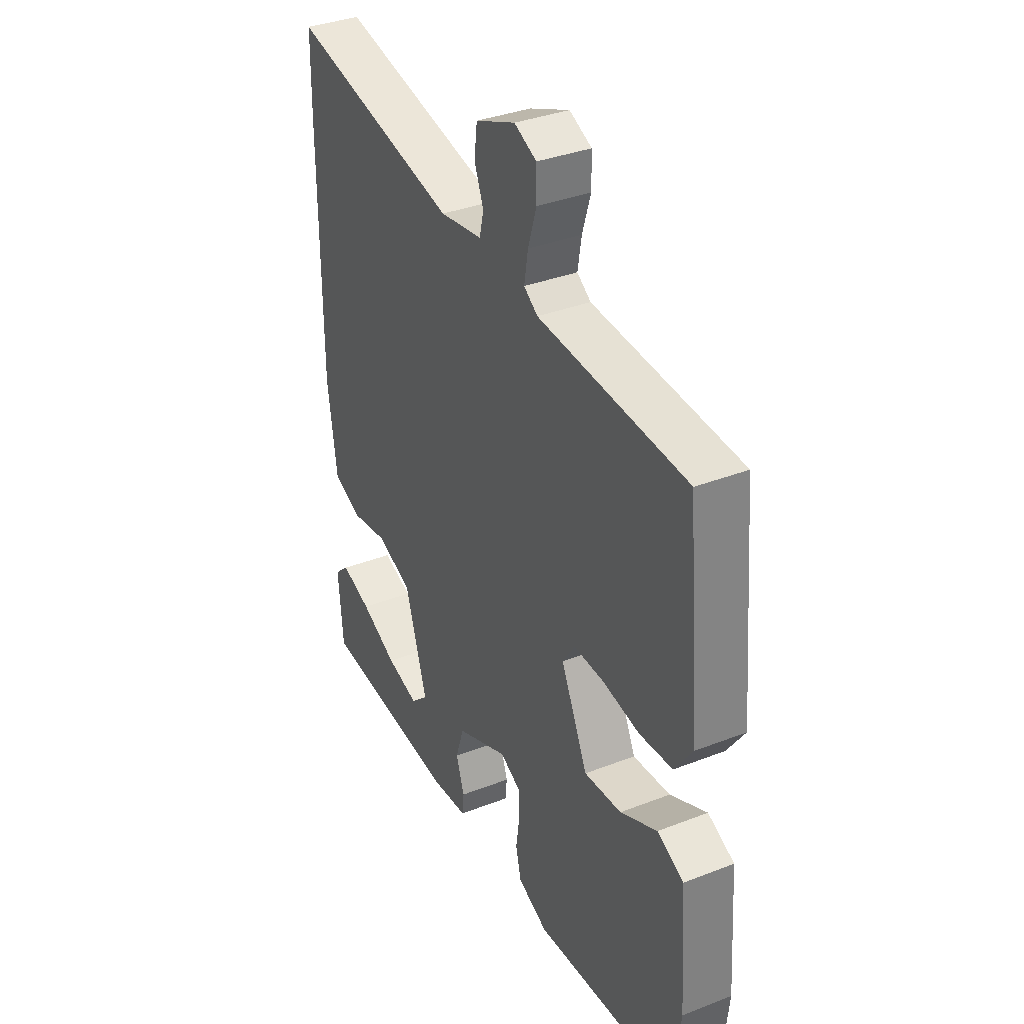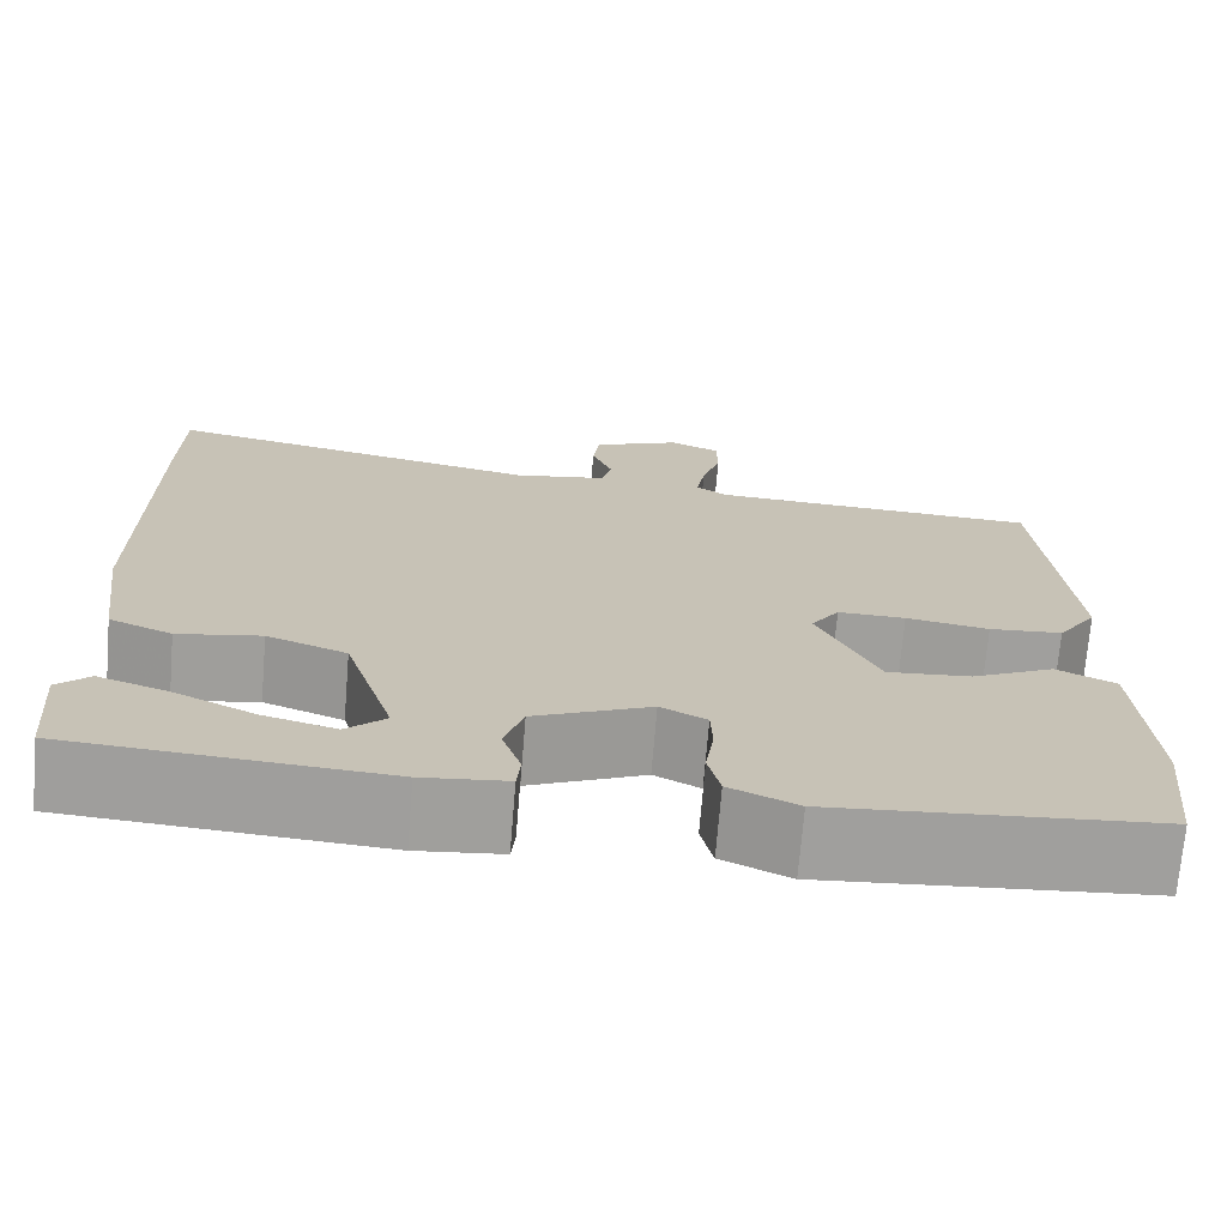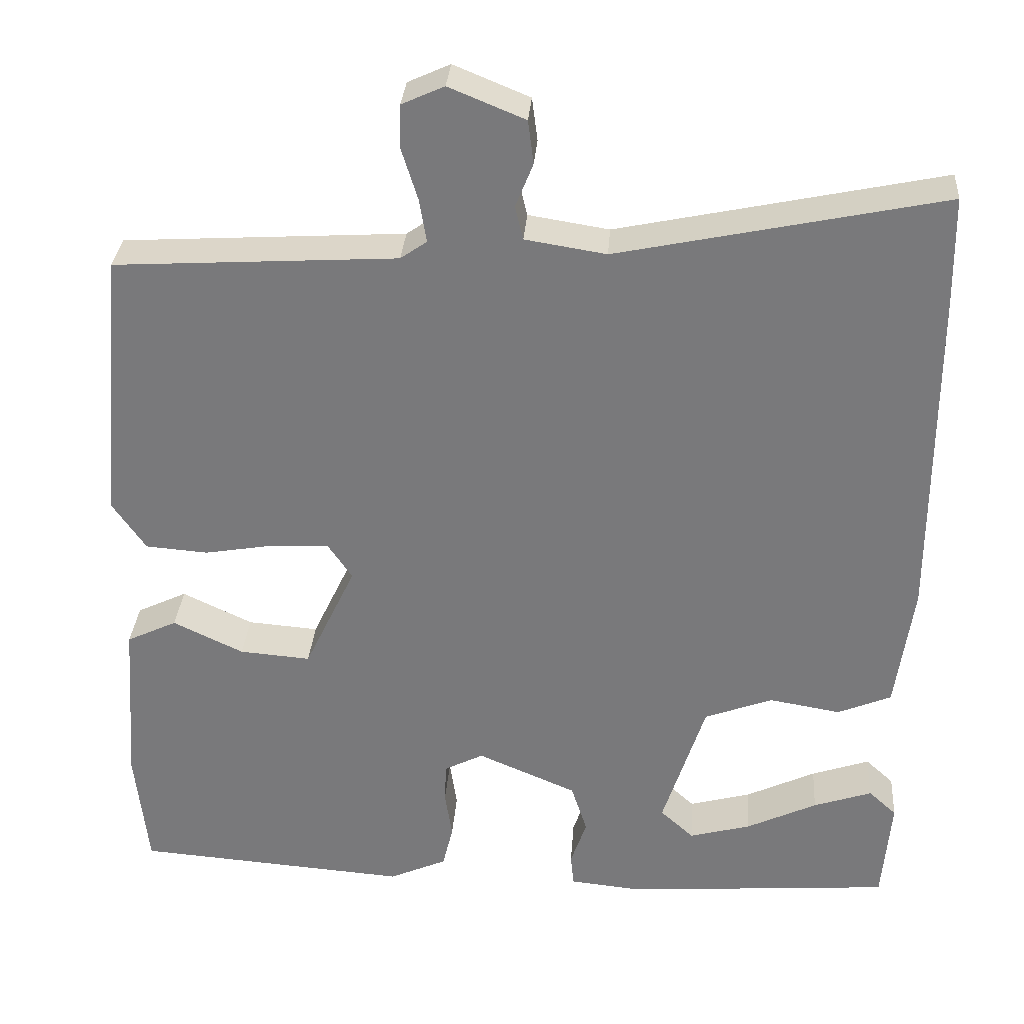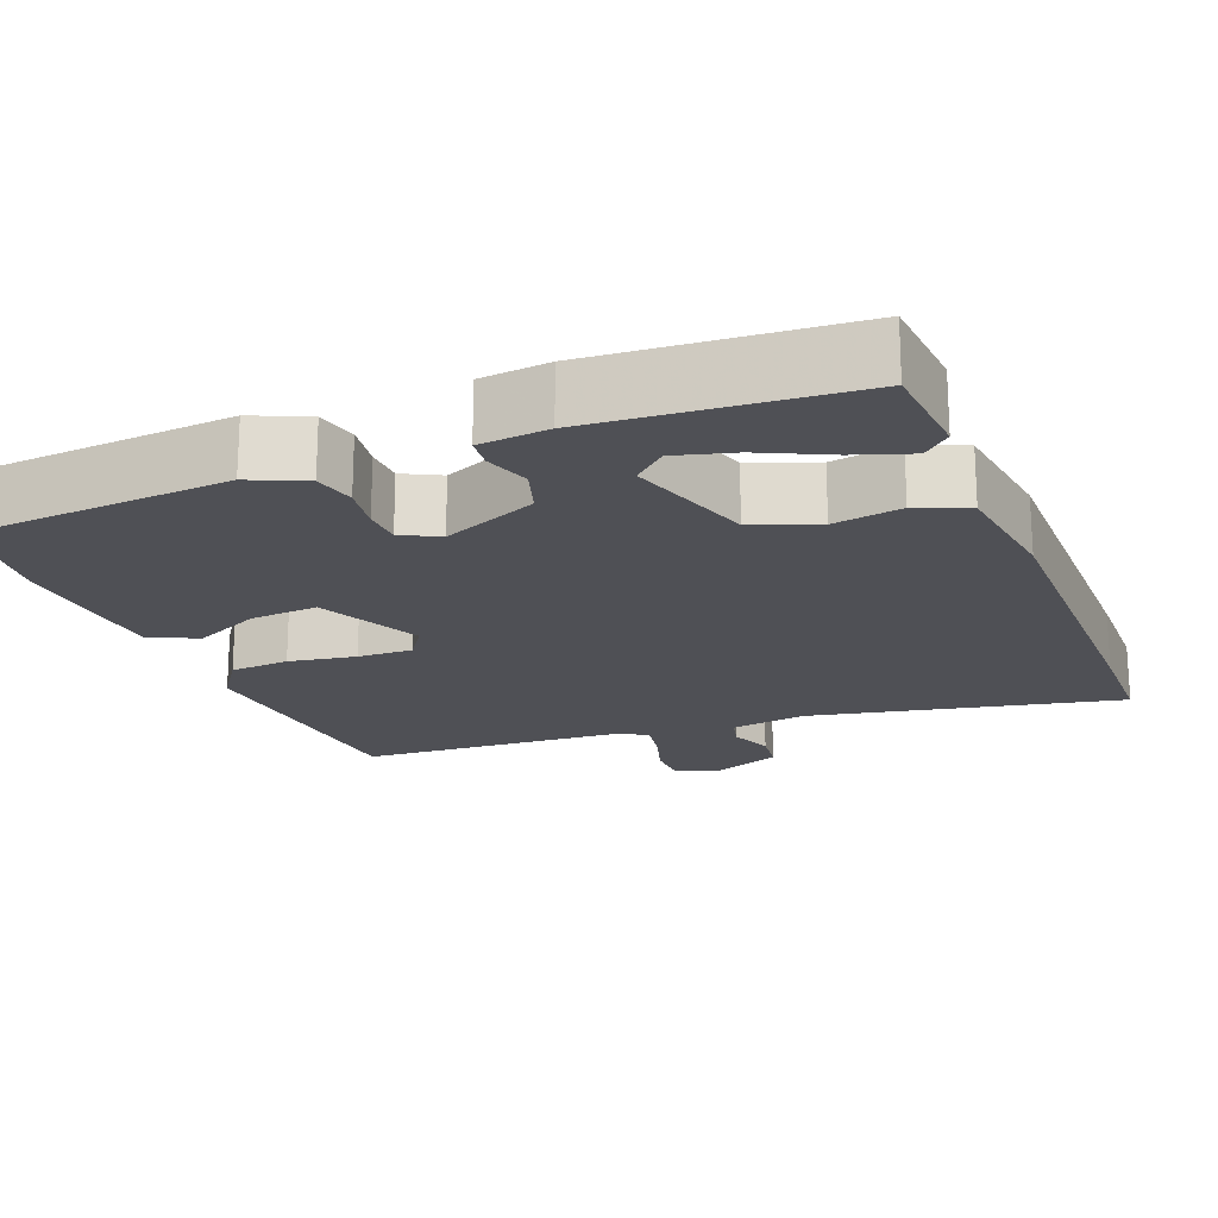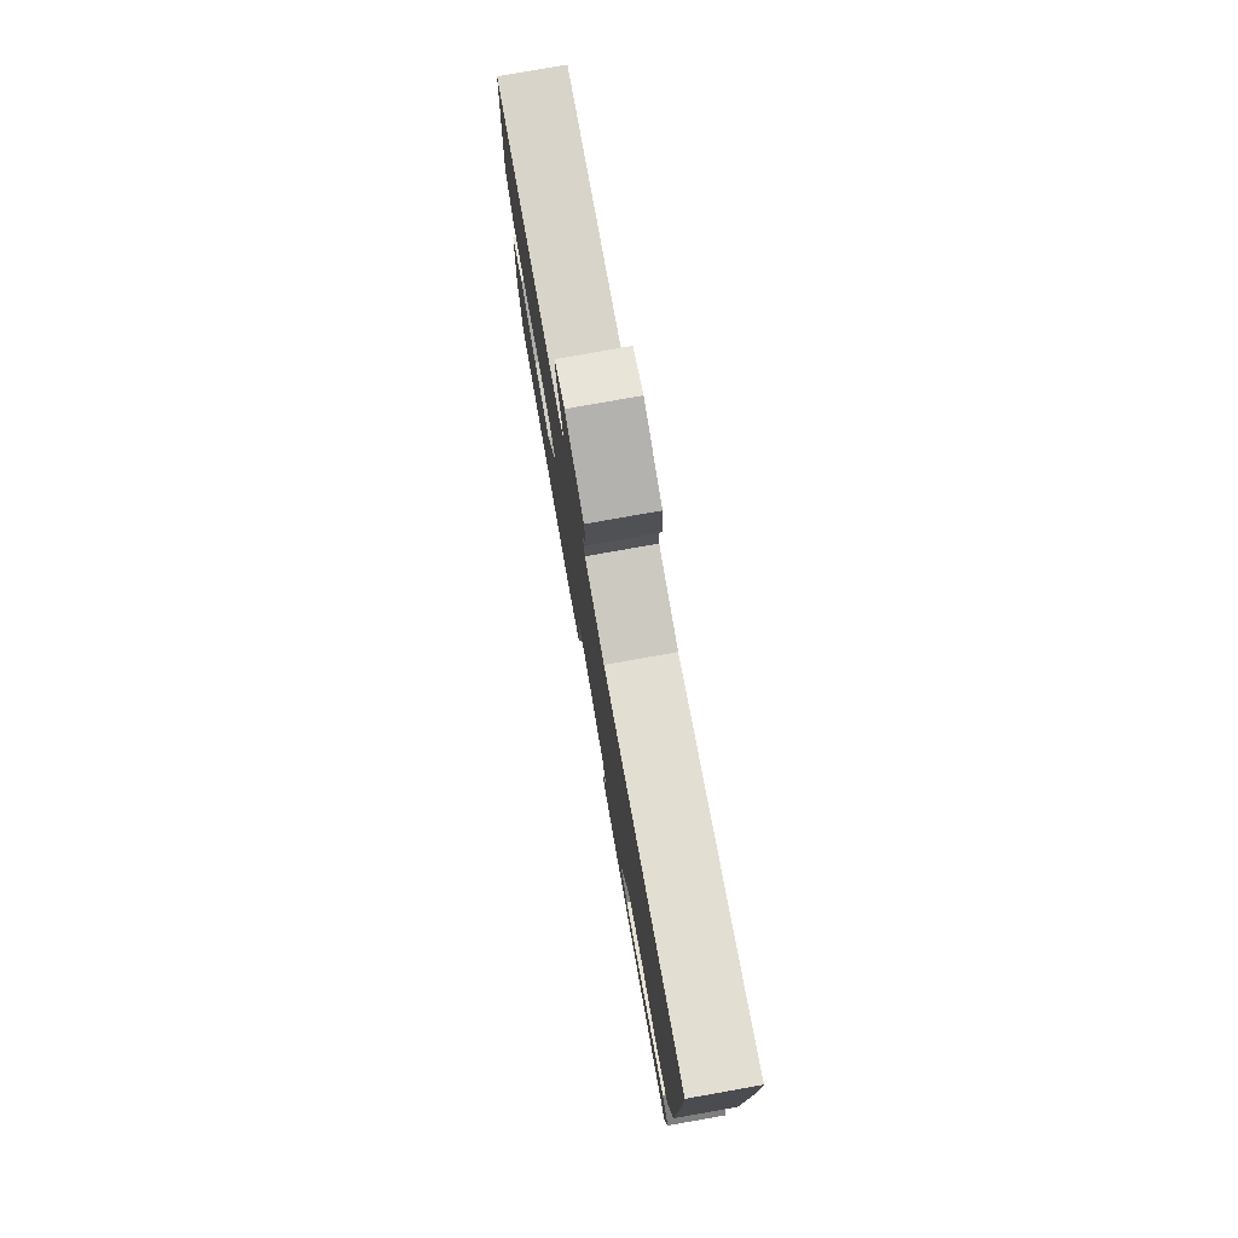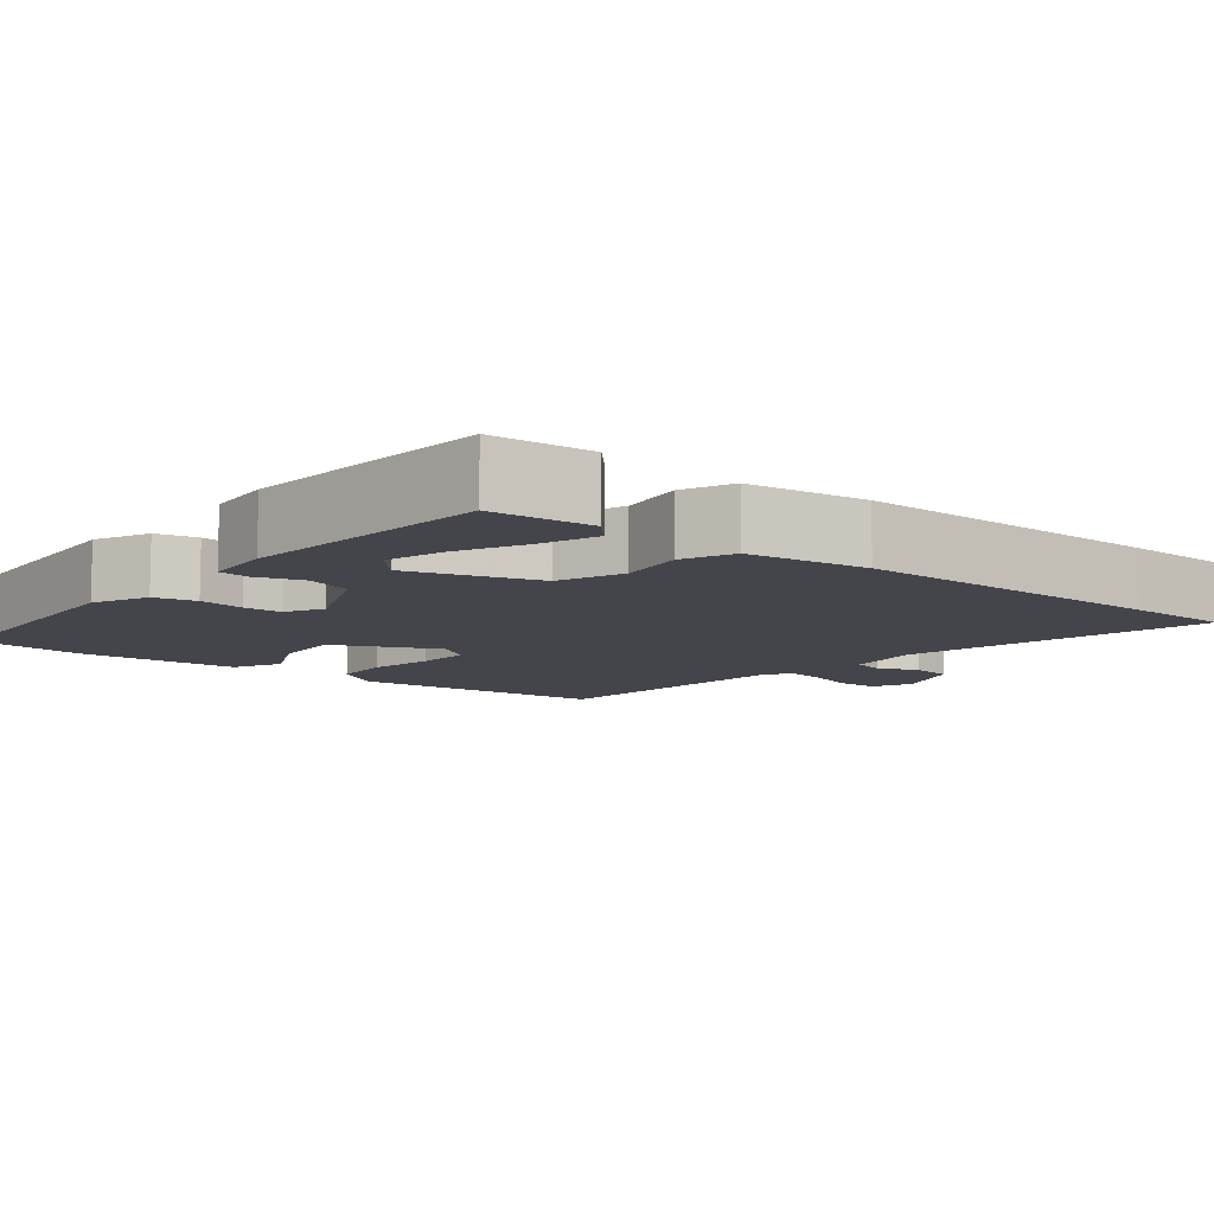
<metadata>
{"format":"obj","ext":"obj","renderer":"f3d","projection":"perspective","resolution":1024,"background":"white","views":[{"elev":35.5,"azim":62.8,"up":"+Z"},{"elev":-71.3,"azim":-4.7,"up":"+Z"},{"elev":31.6,"azim":-175.8,"up":"+Z"},{"elev":-19.4,"azim":-158.4,"up":"+Y"},{"elev":78.6,"azim":-100.1,"up":"+Z"},{"elev":-9.2,"azim":-129.3,"up":"+Y"}]}
</metadata>
<code>
v -0.501 0.07 0.455
v -0.499 0.07 0.592
v -0.093 0.07 0.507
v 0.008 0.07 0.523
v 0.018 0.07 0.565
v -0.004 0.07 0.62
v 0.003 0.07 0.674
v 0.098 0.07 0.713
v 0.151 0.07 0.689
v 0.152 0.07 0.634
v 0.132 0.07 0.57
v 0.123 0.07 0.516
v 0.156 0.07 0.493
v 0.509 0.07 0.472
v 0.54 0.07 0.129
v 0.498 0.07 0.068
v 0.42 0.07 0.062
v 0.332 0.07 0.077
v 0.26 0.07 0.079
v 0.23 0.07 0.035
v 0.294 0.07 -0.1
v 0.383 0.07 -0.093
v 0.471 0.07 -0.051
v 0.534 0.07 -0.081
v 0.549 0.07 -0.293
v 0.533 0.07 -0.444
v 0.19 0.07 -0.47
v 0.118 0.07 -0.438
v 0.105 0.07 -0.384
v 0.114 0.07 -0.324
v 0.112 0.07 -0.274
v 0.063 0.07 -0.249
v -0.061 0.07 -0.302
v -0.081 0.07 -0.364
v -0.061 0.07 -0.423
v -0.065 0.07 -0.463
v -0.155 0.07 -0.472
v -0.489 0.07 -0.447
v -0.5 0.07 -0.315
v -0.465 0.07 -0.283
v -0.392 0.07 -0.308
v -0.304 0.07 -0.35
v -0.227 0.07 -0.371
v -0.185 0.07 -0.333
v -0.238 0.07 -0.167
v -0.323 0.07 -0.135
v -0.412 0.07 -0.15
v -0.479 0.07 -0.122
v -0.501 0.07 0.036
v -0.501 0 0.455
v -0.499 0 0.592
v -0.093 0 0.507
v 0.008 0 0.523
v 0.018 0 0.565
v -0.004 0 0.62
v 0.003 0 0.674
v 0.098 0 0.713
v 0.151 0 0.689
v 0.152 0 0.634
v 0.132 0 0.57
v 0.123 0 0.516
v 0.156 0 0.493
v 0.509 0 0.472
v 0.54 0 0.129
v 0.498 0 0.068
v 0.42 0 0.062
v 0.332 0 0.077
v 0.26 0 0.079
v 0.23 0 0.035
v 0.294 0 -0.1
v 0.383 0 -0.093
v 0.471 0 -0.051
v 0.534 0 -0.081
v 0.549 0 -0.293
v 0.533 0 -0.444
v 0.19 0 -0.47
v 0.118 0 -0.438
v 0.105 0 -0.384
v 0.114 0 -0.324
v 0.112 0 -0.274
v 0.063 0 -0.249
v -0.061 0 -0.302
v -0.081 0 -0.364
v -0.061 0 -0.423
v -0.065 0 -0.463
v -0.155 0 -0.472
v -0.489 0 -0.447
v -0.5 0 -0.315
v -0.465 0 -0.283
v -0.392 0 -0.308
v -0.304 0 -0.35
v -0.227 0 -0.371
v -0.185 0 -0.333
v -0.238 0 -0.167
v -0.323 0 -0.135
v -0.412 0 -0.15
v -0.479 0 -0.122
v -0.501 0 0.036
f 1 2 3
f 49 1 3
f 48 49 3
f 47 48 3
f 46 47 3
f 45 46 3 4
f 44 45 4
f 40 41 42
f 39 40 42
f 38 39 42
f 37 38 42
f 37 42 43
f 37 43 44
f 36 37 44
f 35 36 44
f 34 35 44
f 28 29 30
f 27 28 30
f 26 27 30
f 25 26 30
f 24 25 30
f 23 24 30
f 22 23 30
f 21 22 30 31
f 20 21 31 32
f 16 17 18
f 15 16 18
f 14 15 18
f 13 14 18
f 12 13 18 19
f 9 10 11
f 8 9 11
f 7 8 11
f 6 7 11
f 5 6 11
f 5 11 12
f 4 5 12
f 44 4 12
f 34 44 12
f 33 34 12
f 33 12 19 20
f 20 32 33
f 52 51 50
f 52 50 98
f 52 98 97
f 52 97 96
f 52 96 95
f 53 52 95 94
f 53 94 93
f 91 90 89
f 91 89 88
f 91 88 87
f 91 87 86
f 92 91 86
f 93 92 86
f 93 86 85
f 93 85 84
f 93 84 83
f 79 78 77
f 79 77 76
f 79 76 75
f 79 75 74
f 79 74 73
f 79 73 72
f 79 72 71
f 80 79 71 70
f 81 80 70 69
f 67 66 65
f 67 65 64
f 67 64 63
f 67 63 62
f 68 67 62 61
f 60 59 58
f 60 58 57
f 60 57 56
f 60 56 55
f 60 55 54
f 61 60 54
f 61 54 53
f 61 53 93
f 61 93 83
f 61 83 82
f 69 68 61 82
f 82 81 69
f 1 50 51 2
f 2 51 52 3
f 3 52 53 4
f 4 53 54 5
f 5 54 55 6
f 6 55 56 7
f 7 56 57 8
f 8 57 58 9
f 9 58 59 10
f 10 59 60 11
f 11 60 61 12
f 12 61 62 13
f 13 62 63 14
f 14 63 64 15
f 15 64 65 16
f 16 65 66 17
f 17 66 67 18
f 18 67 68 19
f 19 68 69 20
f 20 69 70 21
f 21 70 71 22
f 22 71 72 23
f 23 72 73 24
f 24 73 74 25
f 25 74 75 26
f 26 75 76 27
f 27 76 77 28
f 28 77 78 29
f 29 78 79 30
f 30 79 80 31
f 31 80 81 32
f 32 81 82 33
f 33 82 83 34
f 34 83 84 35
f 35 84 85 36
f 36 85 86 37
f 37 86 87 38
f 38 87 88 39
f 39 88 89 40
f 40 89 90 41
f 41 90 91 42
f 42 91 92 43
f 43 92 93 44
f 44 93 94 45
f 45 94 95 46
f 46 95 96 47
f 47 96 97 48
f 48 97 98 49
f 49 98 50 1

</code>
